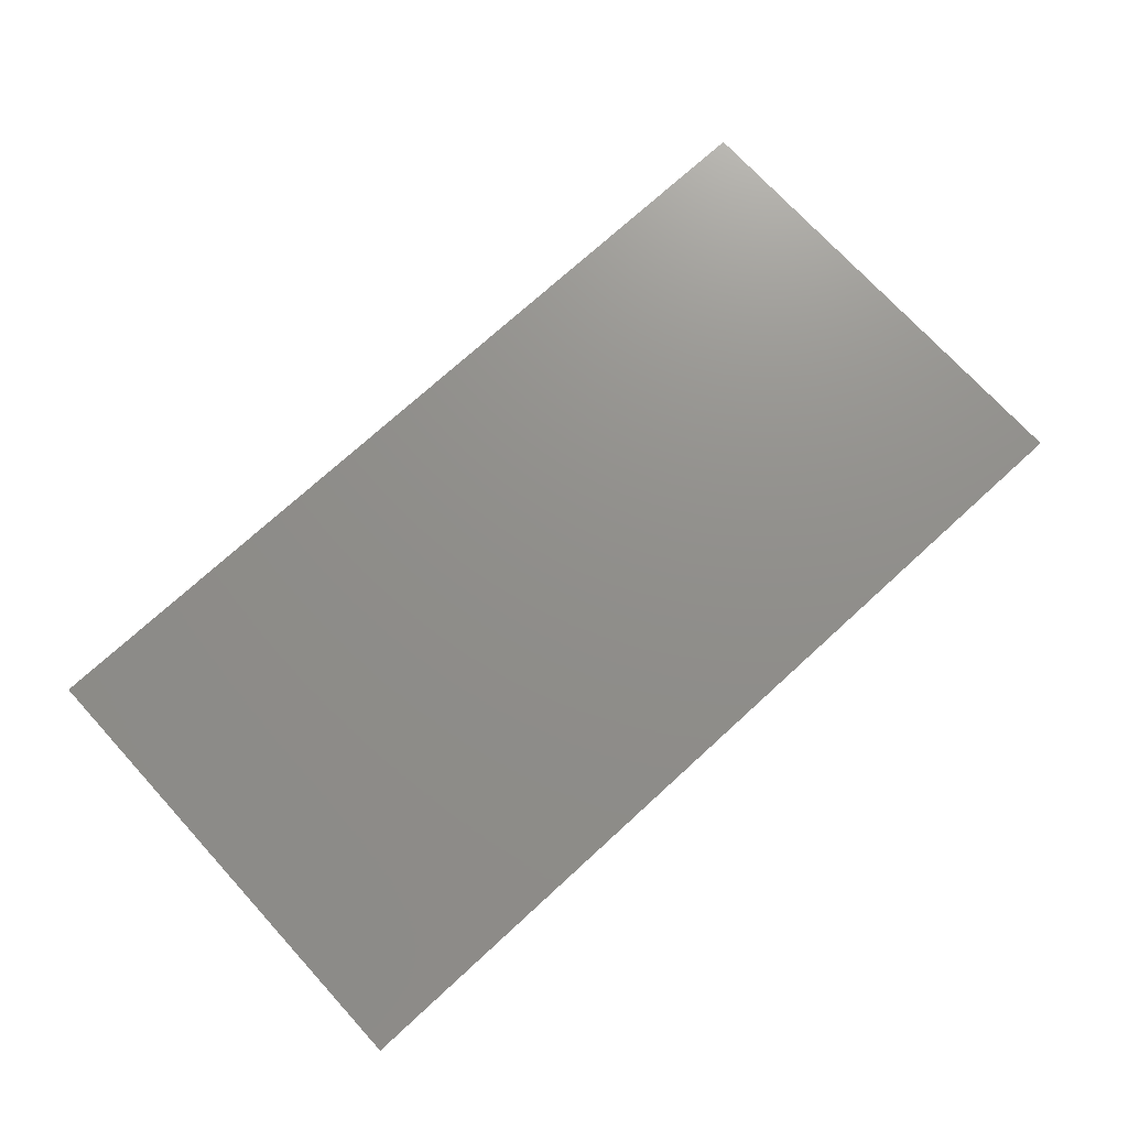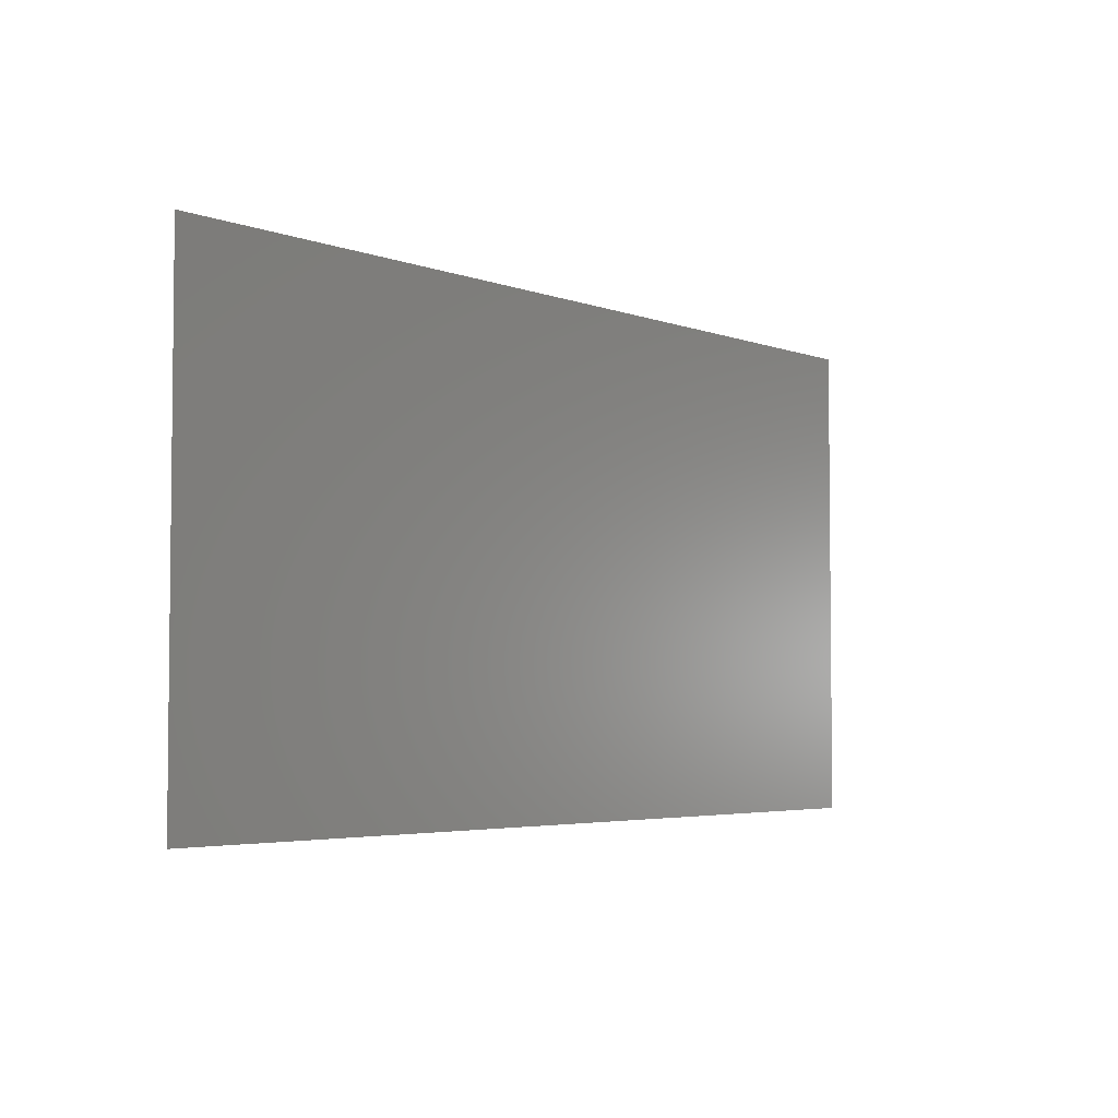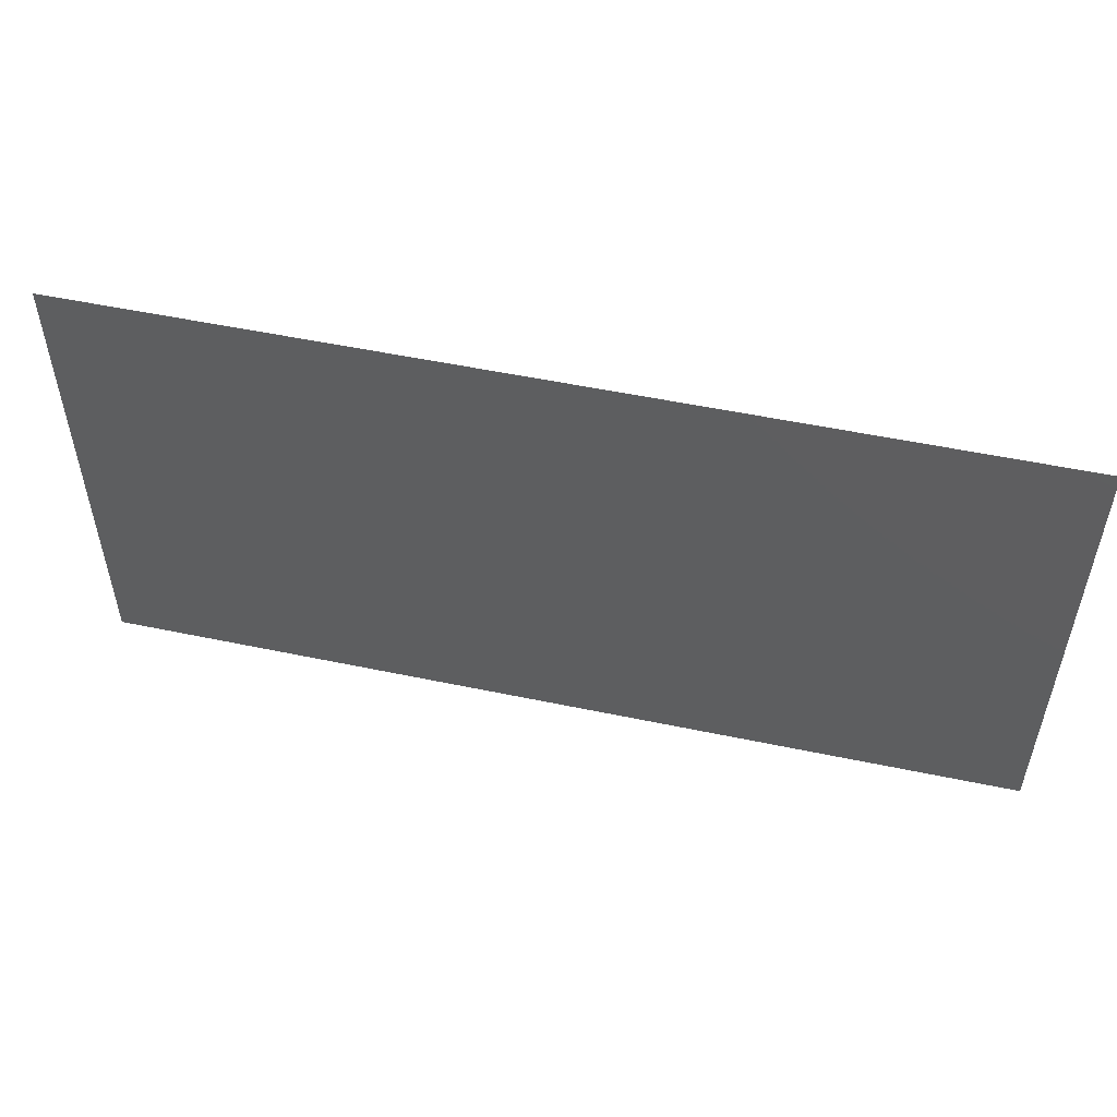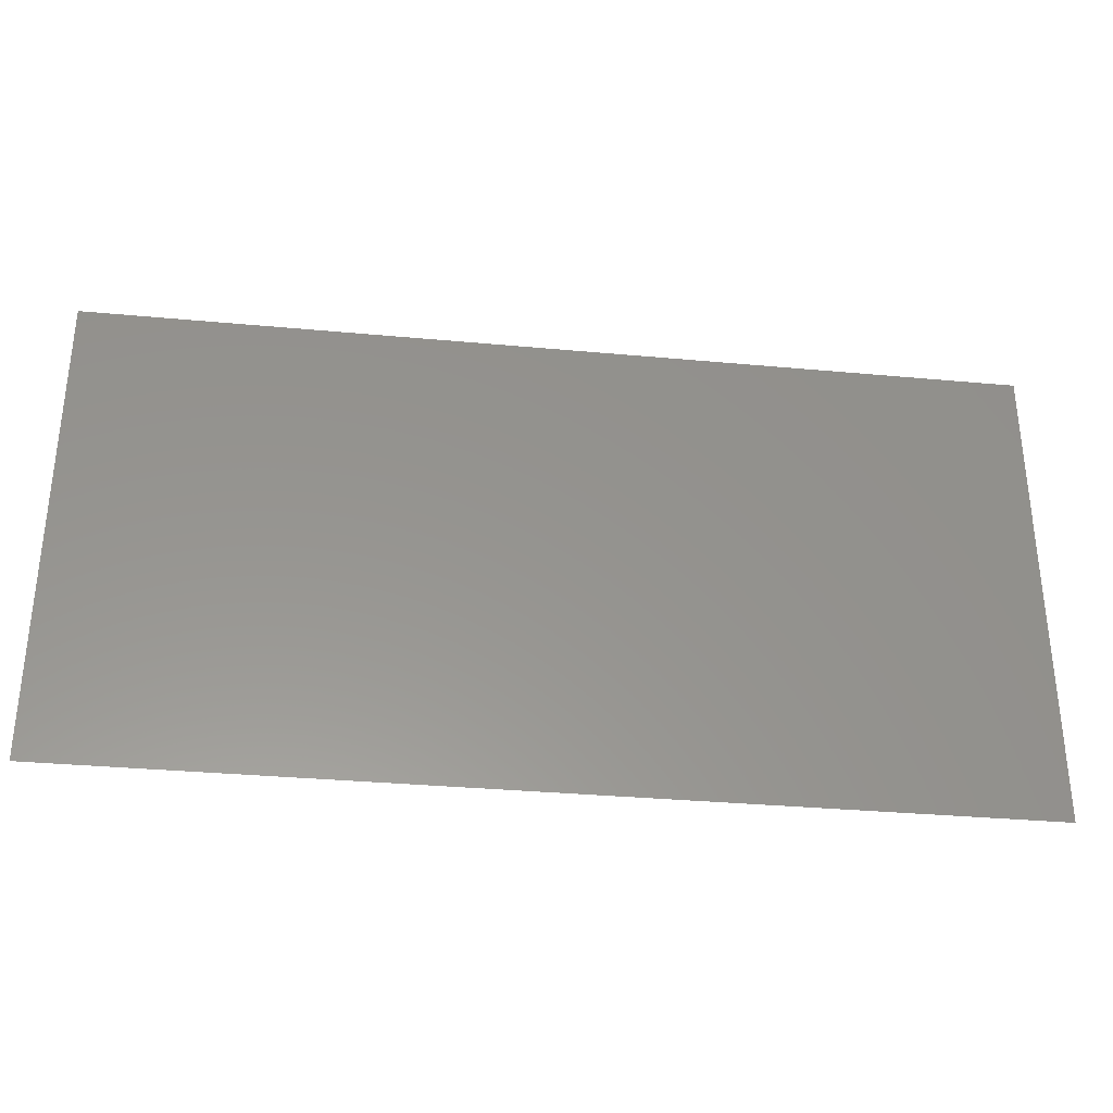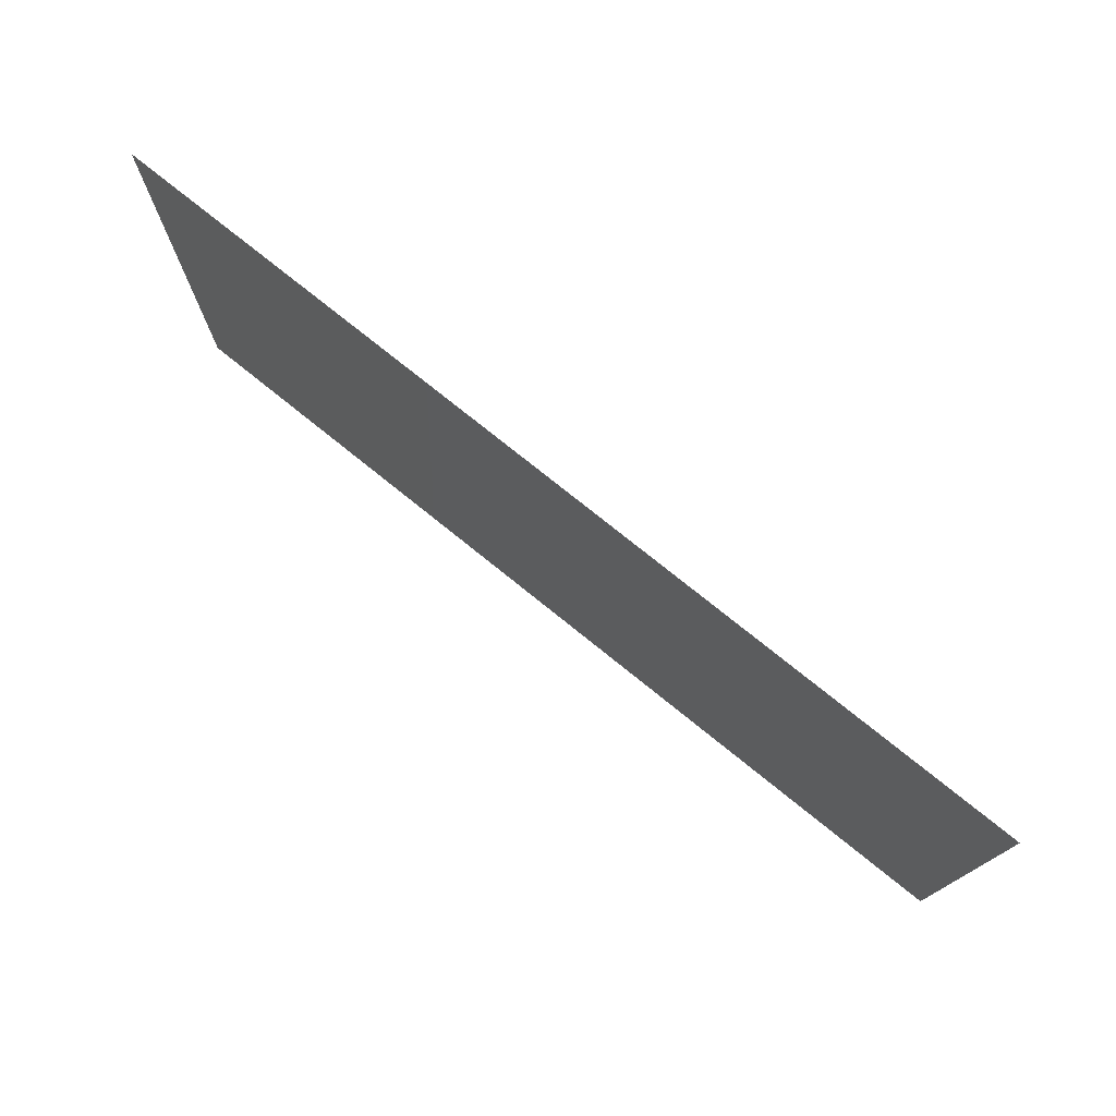
<metadata>
{"format":"stl","ext":"stl","renderer":"f3d","projection":"perspective","resolution":1024,"background":"white","views":[{"elev":73.0,"azim":-42.5,"up":"+Y"},{"elev":-4.0,"azim":129.3,"up":"+Z"},{"elev":52.8,"azim":12.7,"up":"+Z"},{"elev":-32.9,"azim":172.7,"up":"+Z"},{"elev":75.8,"azim":-141.1,"up":"+Z"}]}
</metadata>
<code>
# stl→obj: 4 verts, 2 faces
v -0.55 0.6 -0.55
v 1.55 0.6 -0.55
v -0.55 0.6 0.55
v 1.55 0.6 0.55
f 1 2 3
f 2 4 3

</code>
